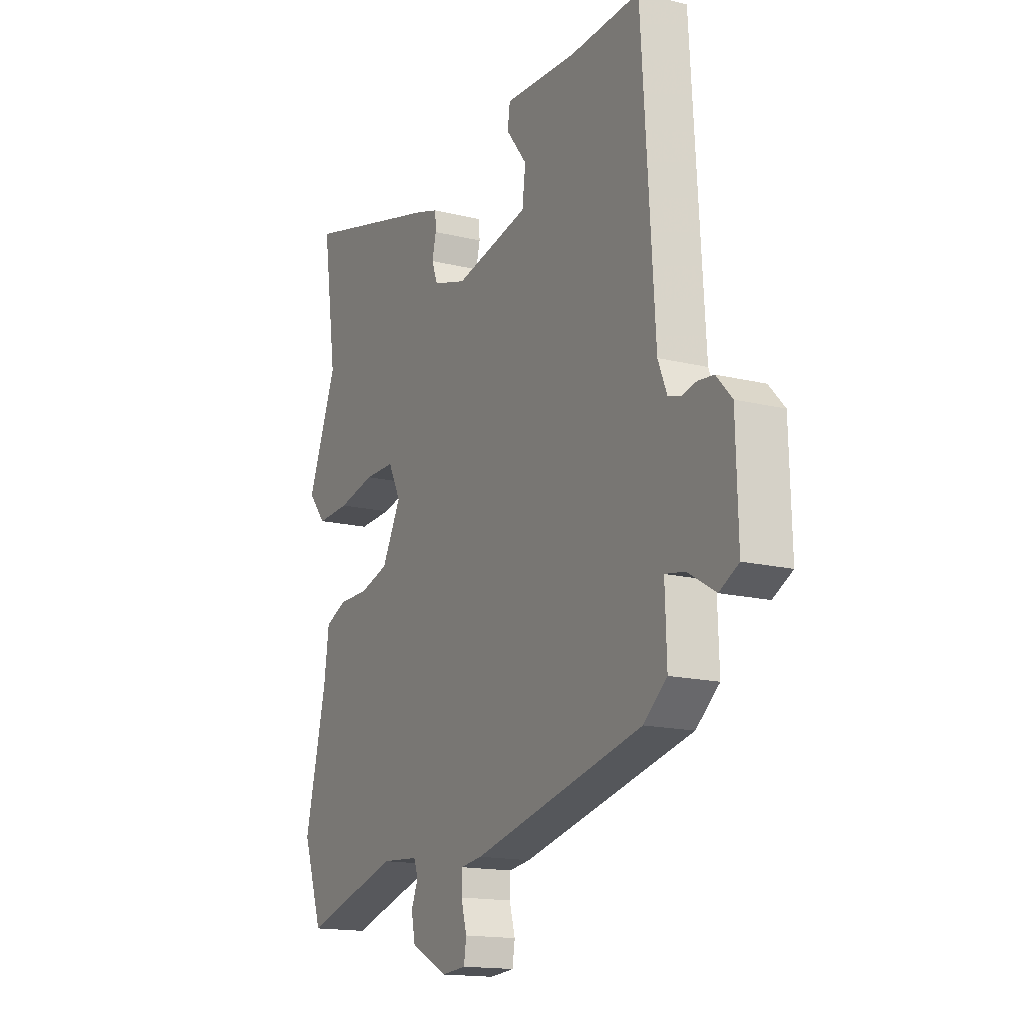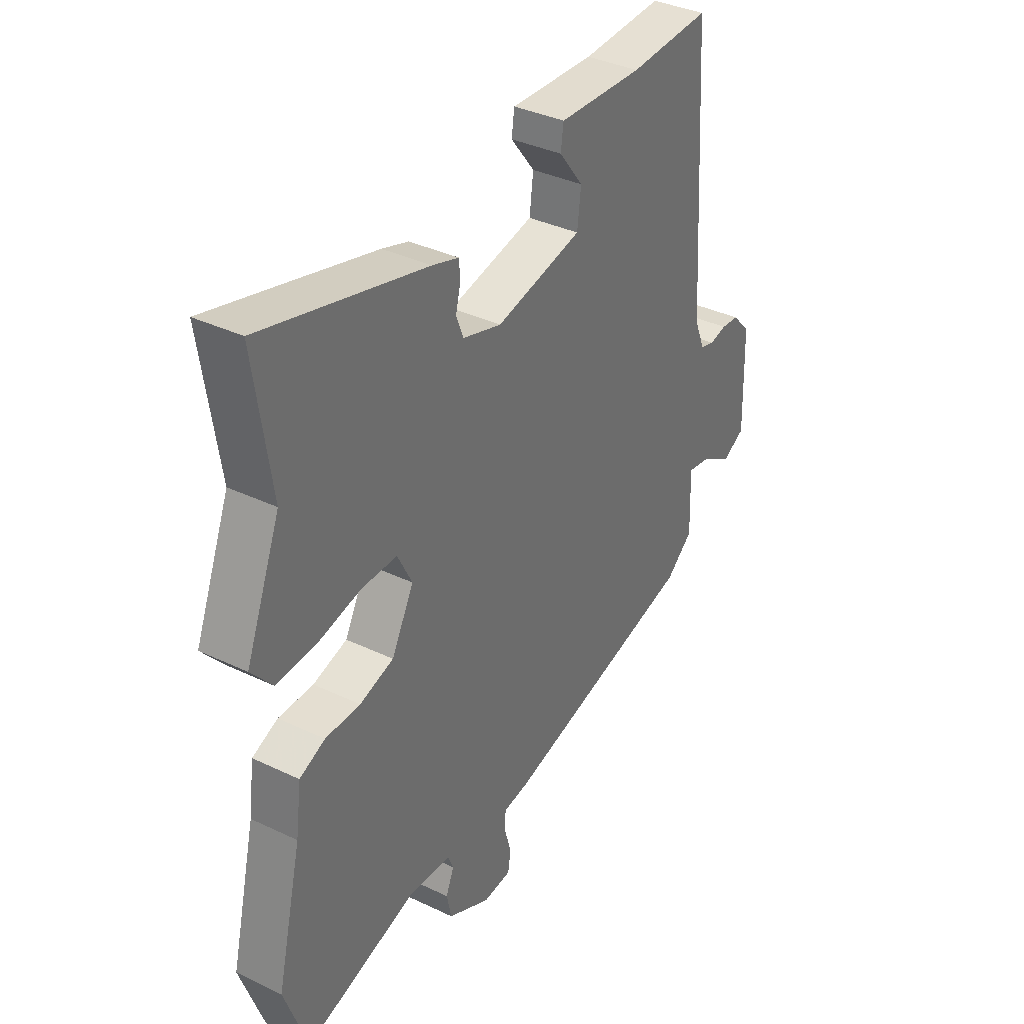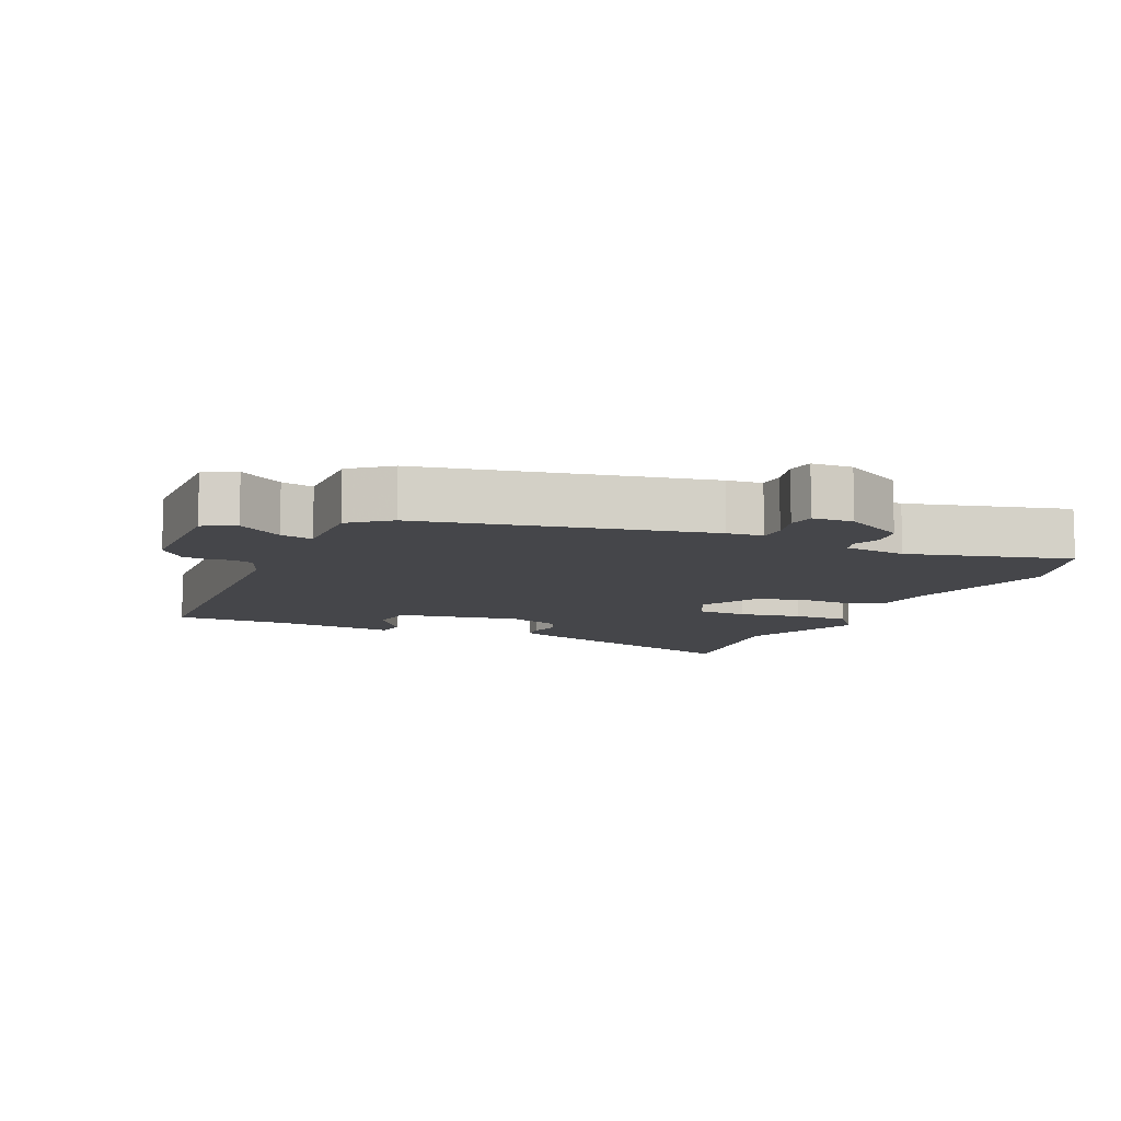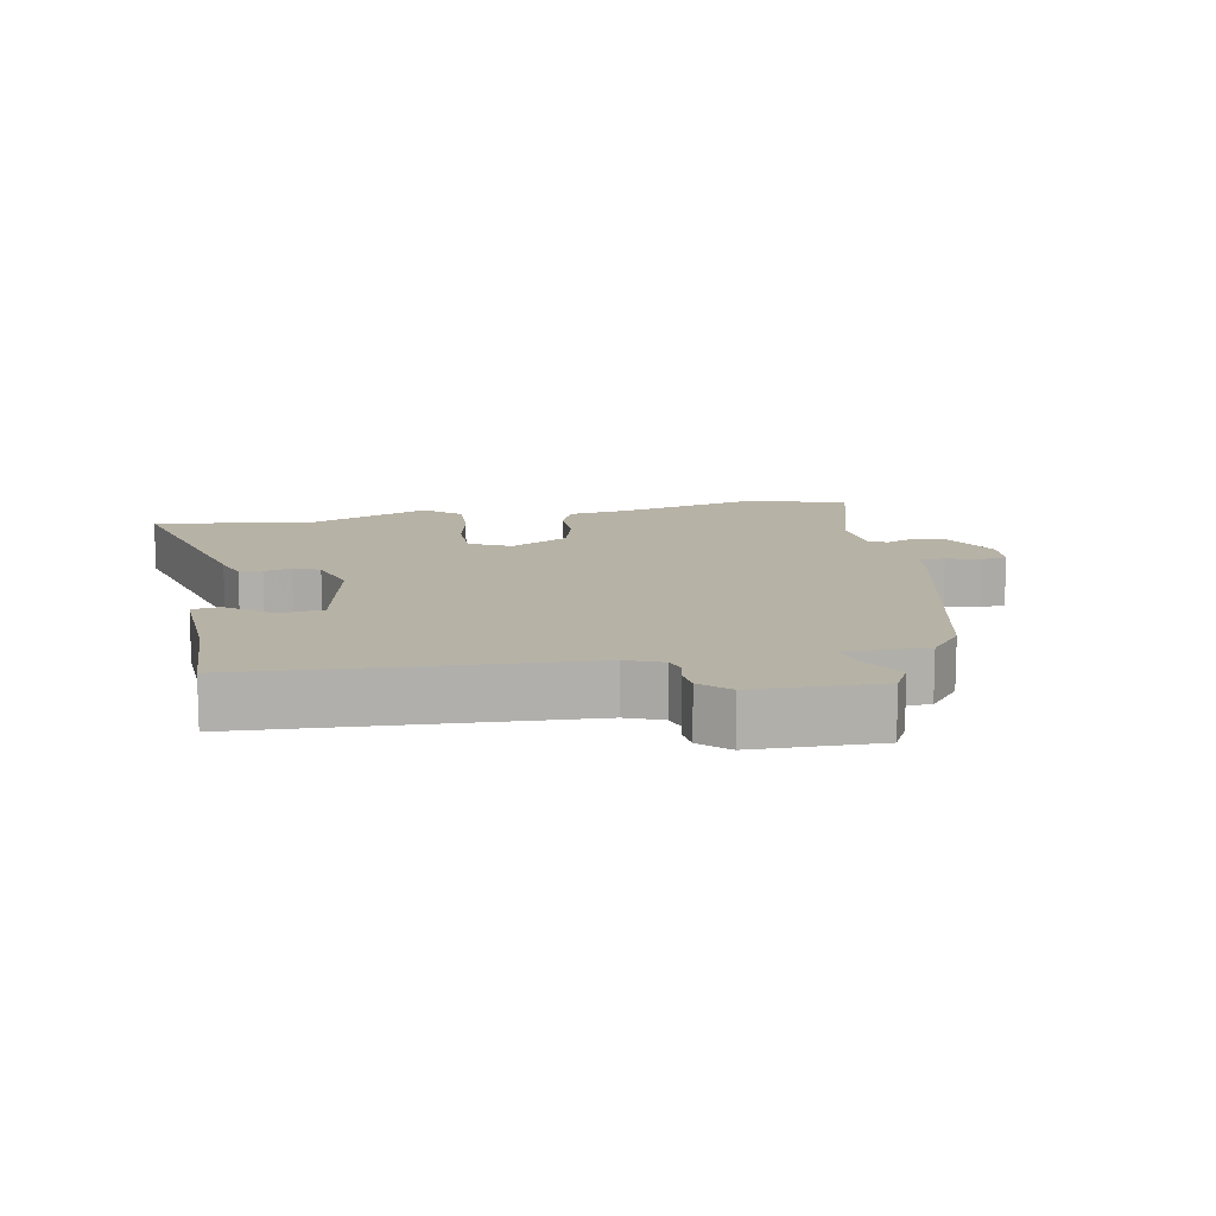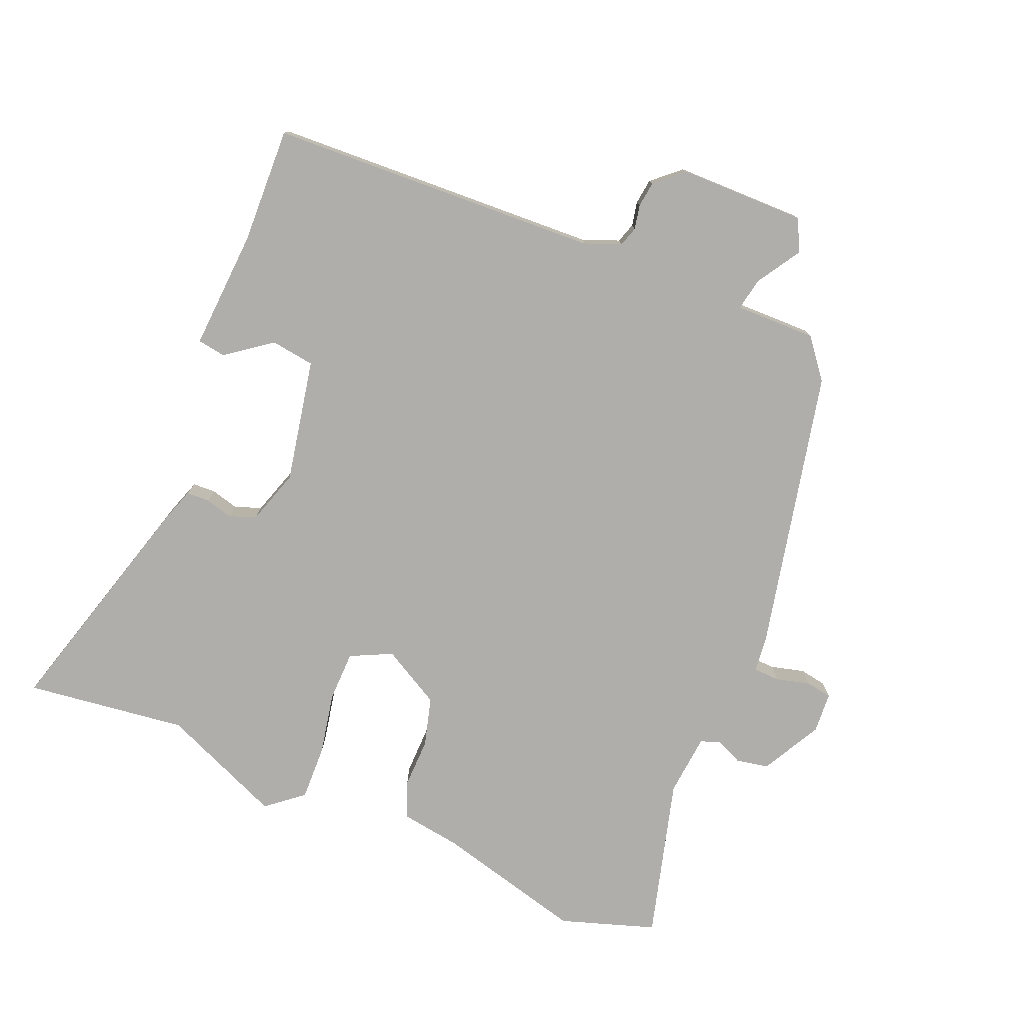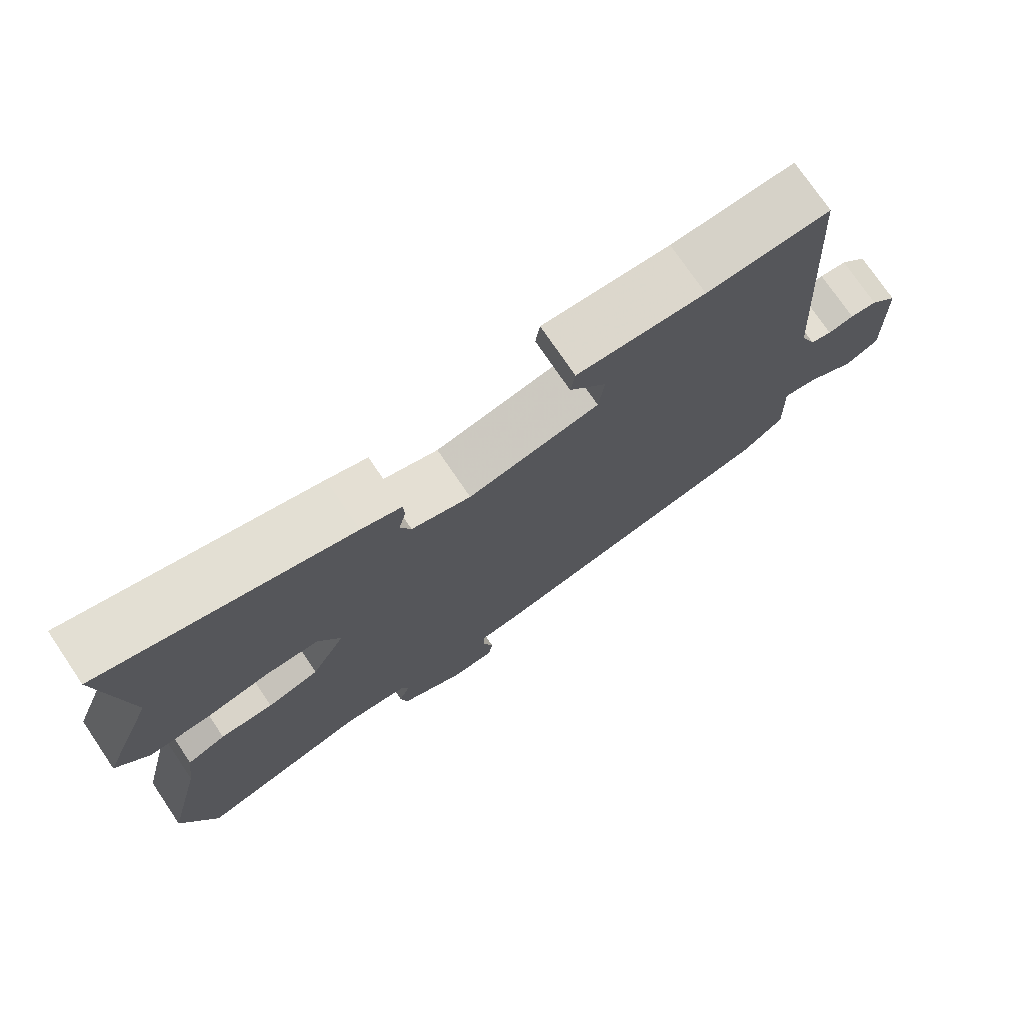
<metadata>
{"format":"obj","ext":"obj","renderer":"f3d","projection":"perspective","resolution":1024,"background":"white","views":[{"elev":-15.8,"azim":62.8,"up":"+Z"},{"elev":36.5,"azim":-58.1,"up":"+Z"},{"elev":-9.9,"azim":154.7,"up":"+Y"},{"elev":12.3,"azim":78.9,"up":"+Y"},{"elev":-77.6,"azim":66.3,"up":"+Y"},{"elev":74.9,"azim":-34.1,"up":"+Z"}]}
</metadata>
<code>
v 0.479 0.07 0.508
v 0.51 0.07 0.018
v 0.532 0.07 -0.036
v 0.562 0.07 -0.045
v 0.598 0.07 -0.037
v 0.636 0.07 -0.041
v 0.674 0.07 -0.082
v 0.679 0.07 -0.269
v 0.632 0.07 -0.294
v 0.565 0.07 -0.254
v 0.517 0.07 -0.246
v 0.521 0.07 -0.366
v 0.464 0.07 -0.413
v 0.047 0.07 -0.512
v -0.006 0.07 -0.519
v -0.007 0.07 -0.558
v 0.007 0.07 -0.608
v 0.001 0.07 -0.647
v -0.059 0.07 -0.652
v -0.149 0.07 -0.606
v -0.159 0.07 -0.558
v -0.142 0.07 -0.517
v -0.153 0.07 -0.489
v -0.245 0.07 -0.482
v -0.482 0.07 -0.551
v -0.531 0.07 -0.411
v -0.478 0.07 -0.19
v -0.466 0.07 -0.1
v -0.412 0.07 -0.077
v -0.338 0.07 -0.077
v -0.266 0.07 -0.056
v -0.219 0.07 0.032
v -0.25 0.07 0.093
v -0.325 0.07 0.093
v -0.417 0.07 0.073
v -0.499 0.07 0.069
v -0.544 0.07 0.122
v -0.471 0.07 0.304
v -0.506 0.07 0.543
v -0.161 0.07 0.452
v -0.105 0.07 0.434
v -0.103 0.07 0.4
v -0.113 0.07 0.359
v -0.098 0.07 0.32
v -0.016 0.07 0.295
v 0.166 0.07 0.334
v 0.174 0.07 0.399
v 0.123 0.07 0.465
v 0.129 0.07 0.507
v 0.307 0.07 0.499
v 0.479 0 0.508
v 0.51 0 0.018
v 0.532 0 -0.036
v 0.562 0 -0.045
v 0.598 0 -0.037
v 0.636 0 -0.041
v 0.674 0 -0.082
v 0.679 0 -0.269
v 0.632 0 -0.294
v 0.565 0 -0.254
v 0.517 0 -0.246
v 0.521 0 -0.366
v 0.464 0 -0.413
v 0.047 0 -0.512
v -0.006 0 -0.519
v -0.007 0 -0.558
v 0.007 0 -0.608
v 0.001 0 -0.647
v -0.059 0 -0.652
v -0.149 0 -0.606
v -0.159 0 -0.558
v -0.142 0 -0.517
v -0.153 0 -0.489
v -0.245 0 -0.482
v -0.482 0 -0.551
v -0.531 0 -0.411
v -0.478 0 -0.19
v -0.466 0 -0.1
v -0.412 0 -0.077
v -0.338 0 -0.077
v -0.266 0 -0.056
v -0.219 0 0.032
v -0.25 0 0.093
v -0.325 0 0.093
v -0.417 0 0.073
v -0.499 0 0.069
v -0.544 0 0.122
v -0.471 0 0.304
v -0.506 0 0.543
v -0.161 0 0.452
v -0.105 0 0.434
v -0.103 0 0.4
v -0.113 0 0.359
v -0.098 0 0.32
v -0.016 0 0.295
v 0.166 0 0.334
v 0.174 0 0.399
v 0.123 0 0.465
v 0.129 0 0.507
v 0.307 0 0.499
f 47 48 49 50
f 46 47 50 1
f 40 41 42 43
f 38 39 40 43
f 38 43 44
f 37 38 44 45
f 34 35 36 37
f 33 34 37 45
f 27 28 29 30
f 27 30 31
f 24 25 26 27
f 23 24 27 31
f 22 23 31 32
f 20 21 22
f 19 20 22
f 16 17 18 19
f 15 16 19 22
f 14 15 22 32
f 11 12 13 14
f 7 8 9 10
f 7 10 11
f 4 5 6 7
f 3 4 7 11
f 2 3 11 14
f 46 1 2 14
f 32 33 45 46
f 14 32 46
f 100 99 98 97
f 51 100 97 96
f 93 92 91 90
f 93 90 89 88
f 94 93 88
f 95 94 88 87
f 87 86 85 84
f 95 87 84 83
f 80 79 78 77
f 81 80 77
f 77 76 75 74
f 81 77 74 73
f 82 81 73 72
f 72 71 70
f 72 70 69
f 69 68 67 66
f 72 69 66 65
f 82 72 65 64
f 64 63 62 61
f 60 59 58 57
f 61 60 57
f 57 56 55 54
f 61 57 54 53
f 64 61 53 52
f 64 52 51 96
f 96 95 83 82
f 96 82 64
f 1 51 52 2
f 2 52 53 3
f 3 53 54 4
f 4 54 55 5
f 5 55 56 6
f 6 56 57 7
f 7 57 58 8
f 8 58 59 9
f 9 59 60 10
f 10 60 61 11
f 11 61 62 12
f 12 62 63 13
f 13 63 64 14
f 14 64 65 15
f 15 65 66 16
f 16 66 67 17
f 17 67 68 18
f 18 68 69 19
f 19 69 70 20
f 20 70 71 21
f 21 71 72 22
f 22 72 73 23
f 23 73 74 24
f 24 74 75 25
f 25 75 76 26
f 26 76 77 27
f 27 77 78 28
f 28 78 79 29
f 29 79 80 30
f 30 80 81 31
f 31 81 82 32
f 32 82 83 33
f 33 83 84 34
f 34 84 85 35
f 35 85 86 36
f 36 86 87 37
f 37 87 88 38
f 38 88 89 39
f 39 89 90 40
f 40 90 91 41
f 41 91 92 42
f 42 92 93 43
f 43 93 94 44
f 44 94 95 45
f 45 95 96 46
f 46 96 97 47
f 47 97 98 48
f 48 98 99 49
f 49 99 100 50
f 50 100 51 1

</code>
